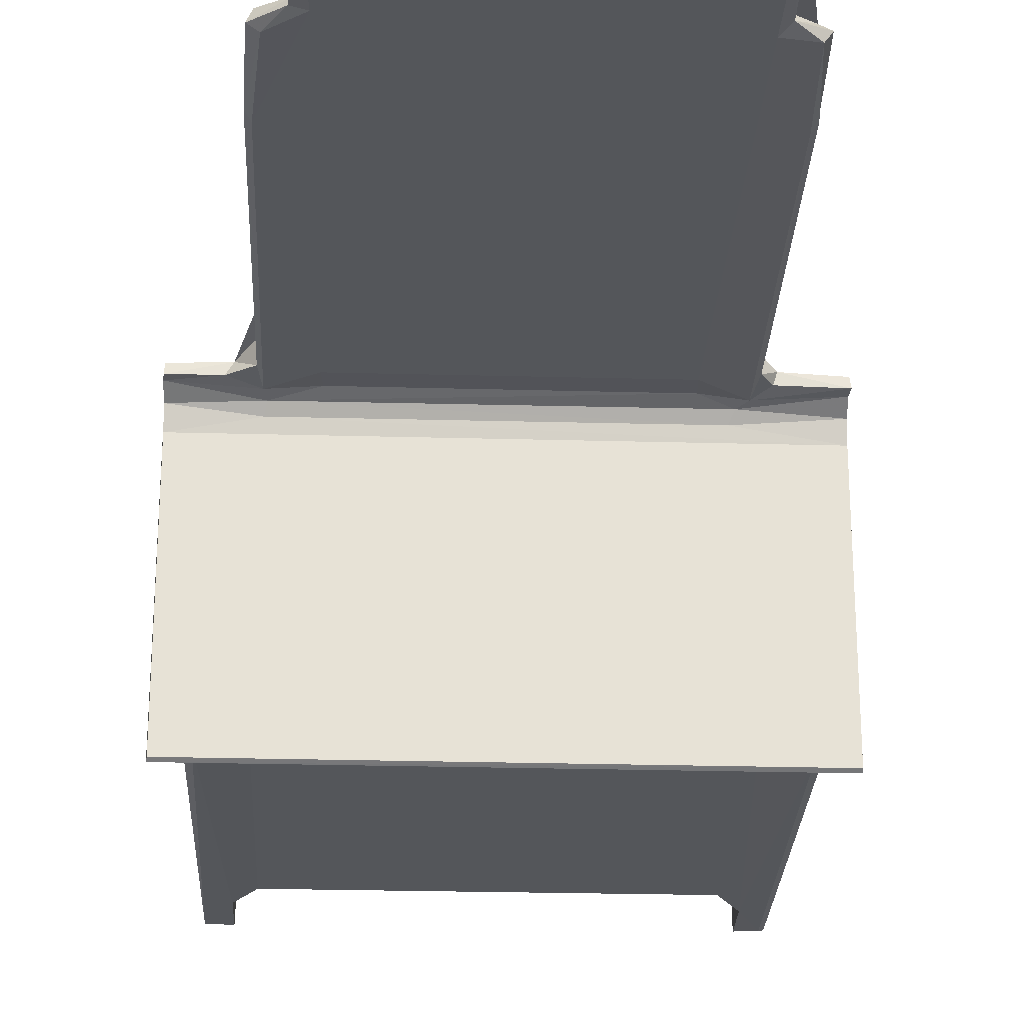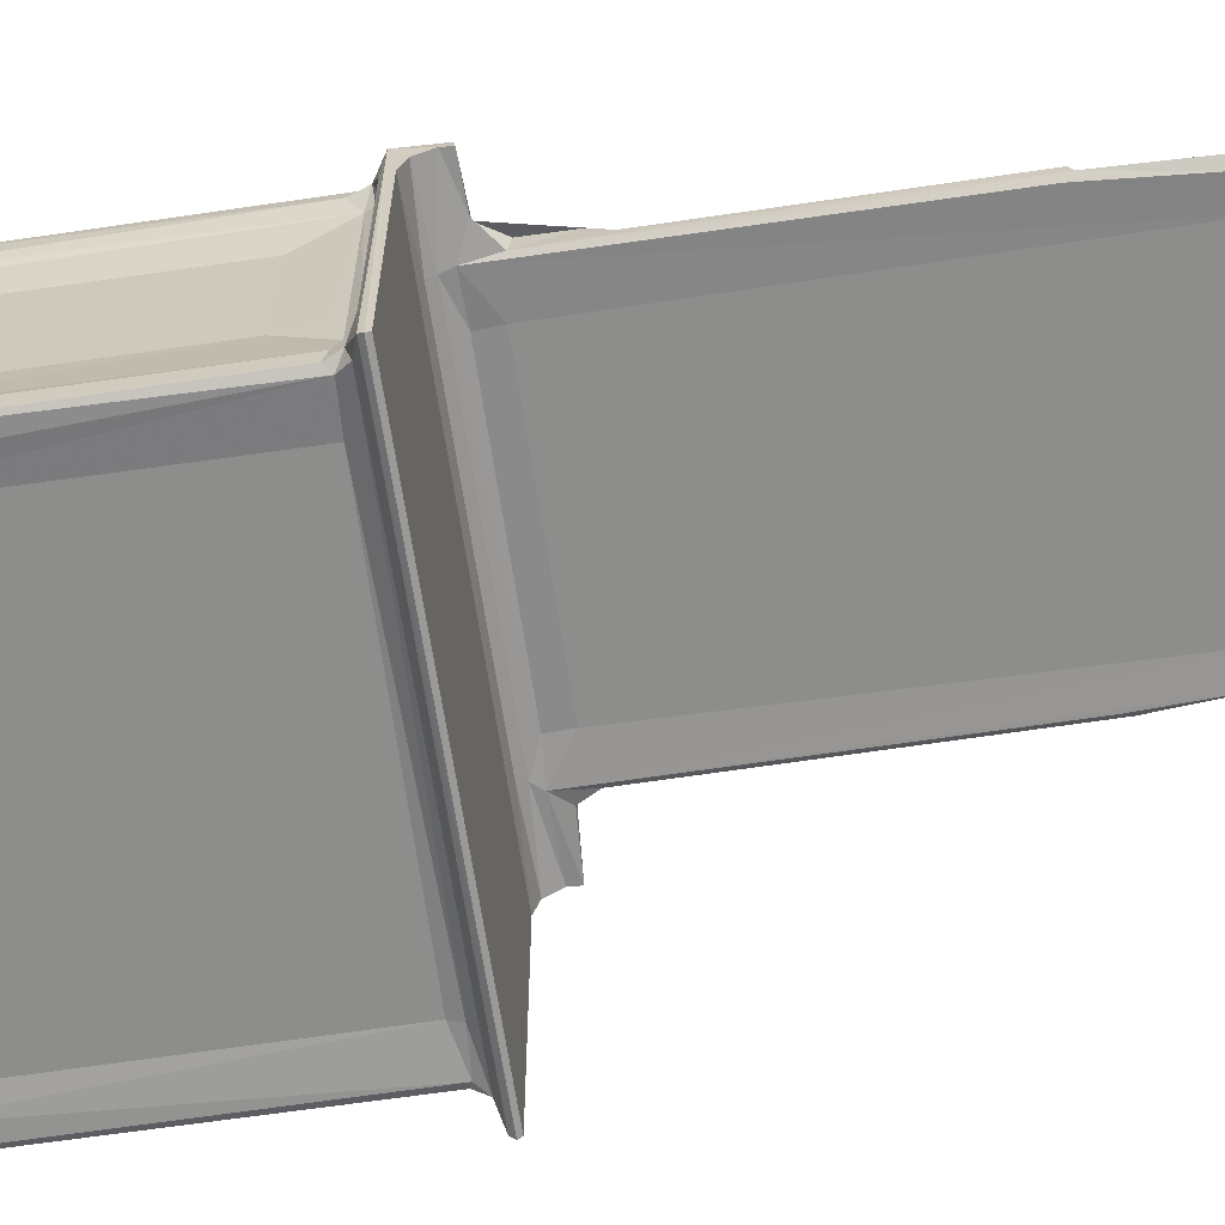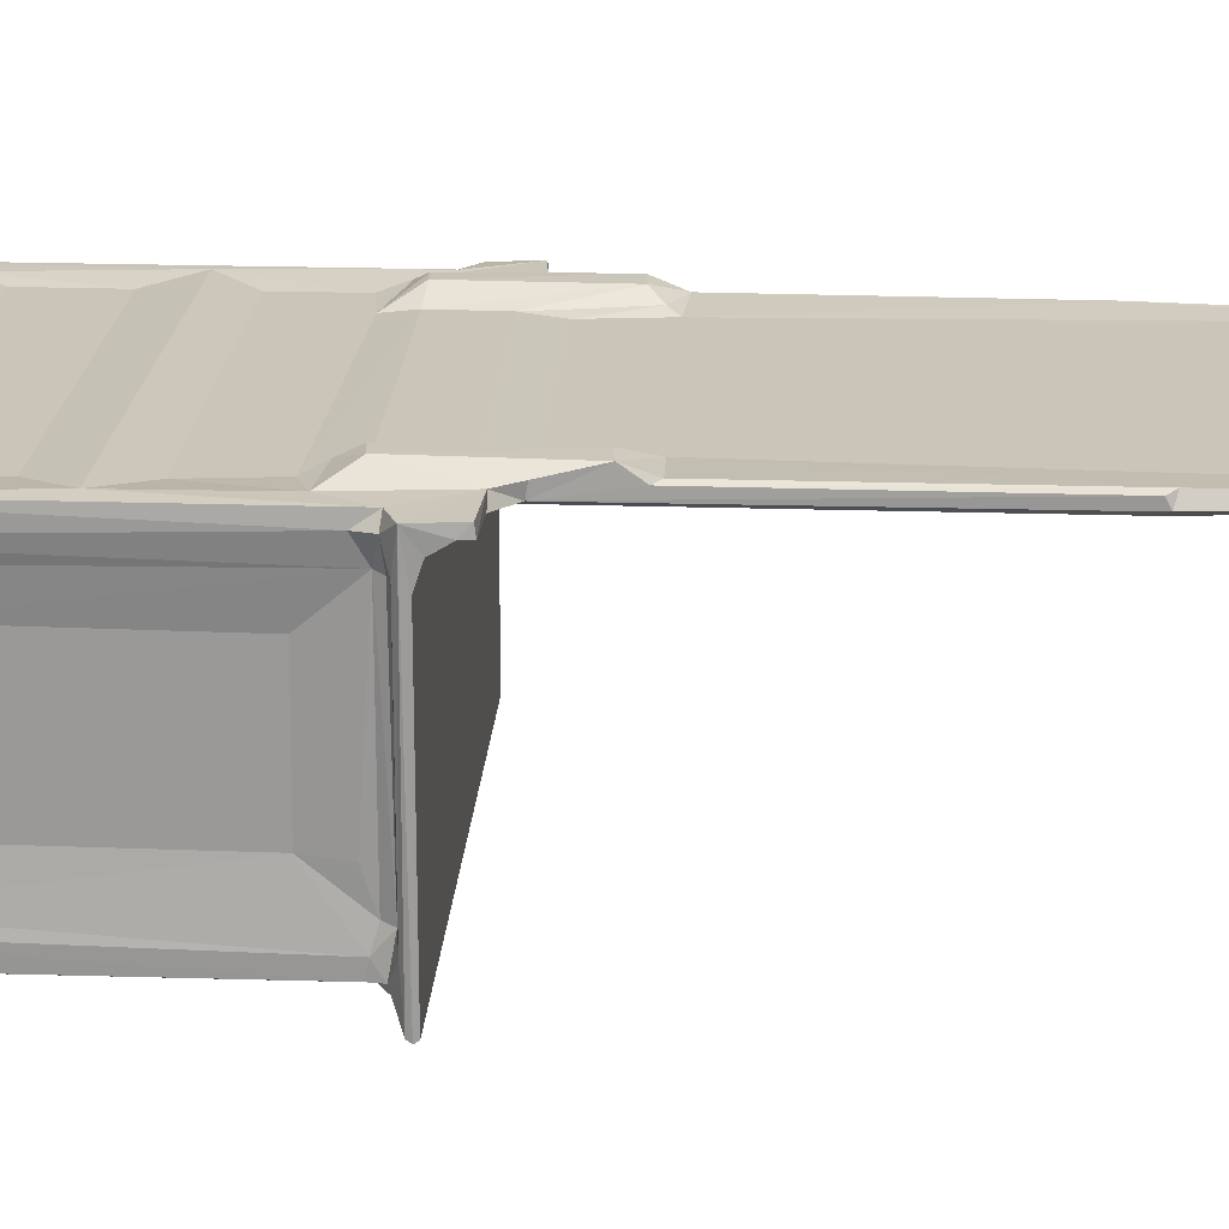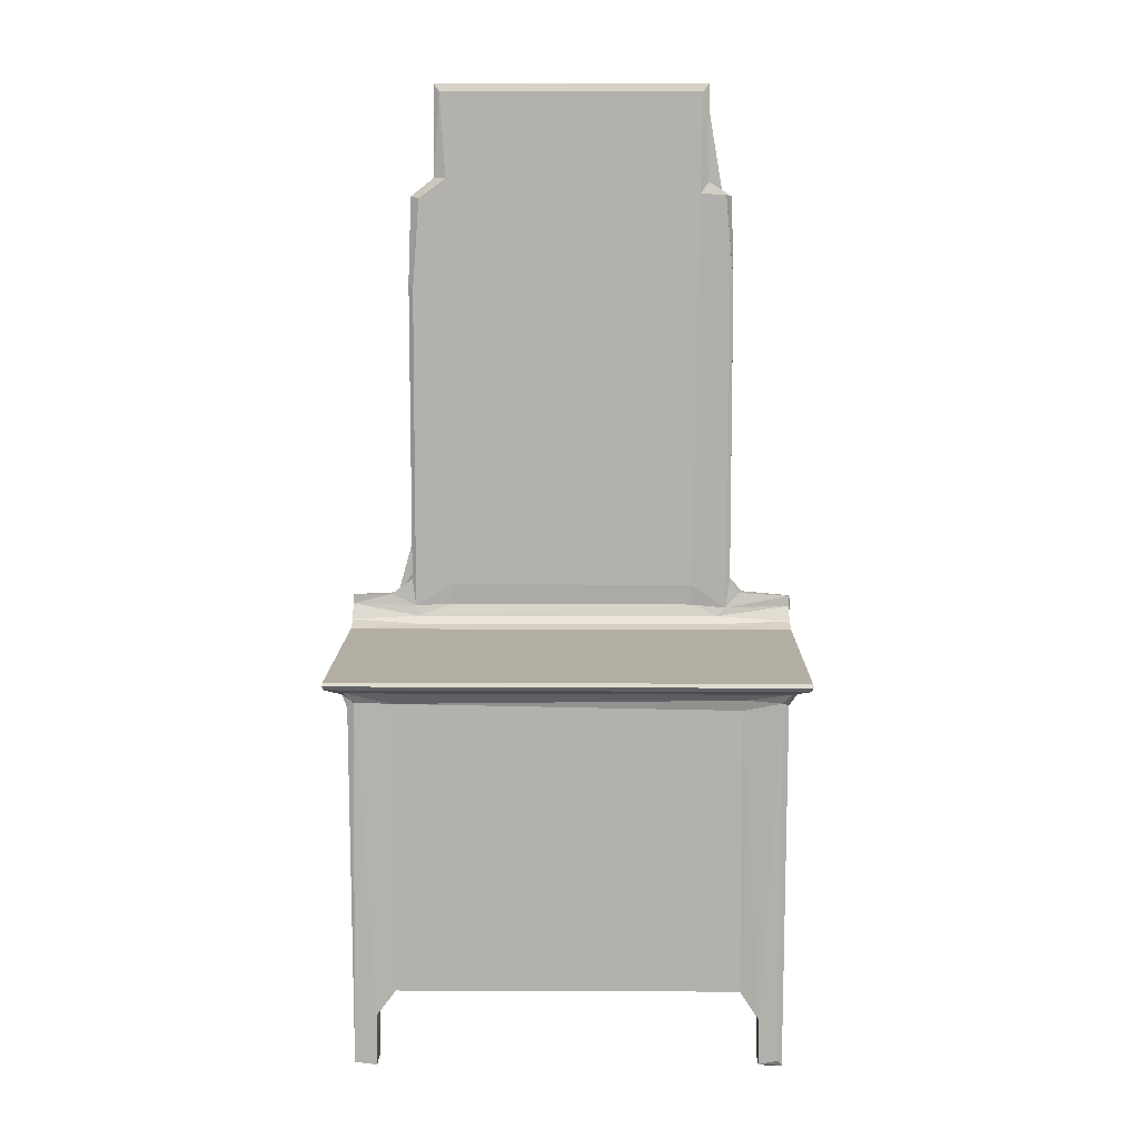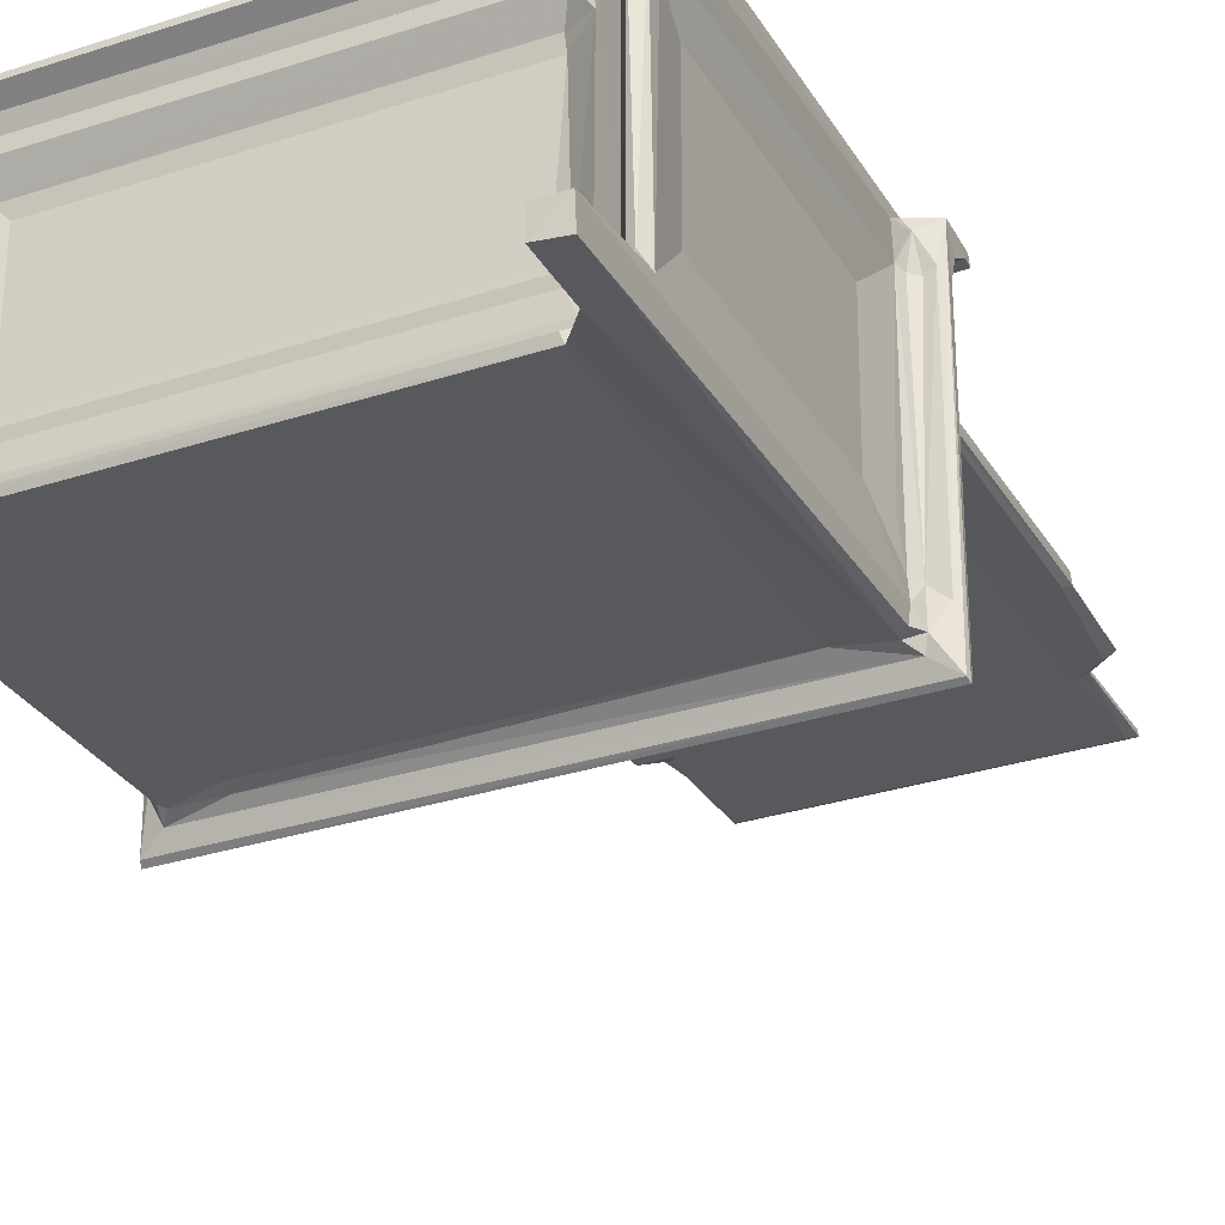
<metadata>
{"format":"obj","ext":"obj","renderer":"f3d","projection":"perspective","resolution":1024,"background":"white","views":[{"elev":-25.7,"azim":-2.5,"up":"+Y"},{"elev":-64.5,"azim":-81.5,"up":"+Y"},{"elev":20.5,"azim":-86.6,"up":"+Y"},{"elev":10.9,"azim":0.8,"up":"+Z"},{"elev":-30.0,"azim":-154.4,"up":"+Y"}]}
</metadata>
<code>
v -0.1326 -0.1054 -0.1894
v -0.133 -0.09224 -0.1914
v -0.1317 -0.09085 -0.1508
v -0.1188 -0.1053 -0.1914
v -0.1184 -0.09152 -0.19
v -0.1187 -0.1055 -0.1589
v -0.1222 -0.09051 -0.1509
v -0.1179 -0.09322 -0.1547
v -0.1331 -0.1044 0.03639
v -0.1316 -0.08579 -0.1397
v -0.1067 -0.1039 -0.1432
v -0.1282 -0.08 -0.1445
v -0.1167 -0.08738 -0.1367
v -0.1247 -0.07909 -0.1435
v -0.1097 -0.09423 -0.1367
v -0.1052 -0.09987 -0.1444
v -0.1097 -0.07336 -0.1325
v -0.1058 -0.08874 -0.1337
v -0.1207 -0.0754 -0.1377
v -0.1011 -0.0779 -0.1337
v -0.1004 -0.06677 -0.1266
v -0.1287 -0.0624 -0.1154
v -0.1311 0.01226 -0.1345
v -0.1311 0.02979 -0.1417
v -0.1206 0.02997 -0.1377
v -0.1102 0.01612 -0.1326
v -0.1288 0.0105 -0.1153
v 0.106 -0.09489 -0.1373
v -0.09262 -0.06271 -0.1251
v 0.1047 -0.1039 -0.1428
v 0.109 -0.08883 -0.1337
v 0.1077 -0.09979 -0.1445
v 0.09531 -0.07791 -0.1337
v -0.1333 -0.09576 0.03845
v -0.1291 -0.1064 0.04004
v -0.1287 -0.06311 0.01478
v -0.1056 -0.1039 0.03867
v -0.1462 -0.1191 0.05299
v -0.1457 -0.1175 0.05049
v -0.1459 -0.1177 0.05525
v -0.1343 -0.1099 0.04661
v -0.1433 -0.09164 0.04873
v -0.1463 0.05152 0.05126
v -0.1364 -0.1033 0.04425
v -0.1314 -0.08387 0.04181
v -0.135 -0.08471 0.04753
v -0.1459 0.02901 0.05526
v -0.1433 0.03245 0.04873
v -0.1385 0.02906 0.04874
v -0.131 -0.06458 0.03535
v -0.1287 0.009235 0.01568
v -0.1316 0.03189 0.04177
v 0.104 -0.1039 0.03521
v 0.1436 -0.1171 0.05021
v 0.1328 -0.1094 0.04648
v 0.1055 -0.1055 0.04191
v -0.1256 0.02582 -0.1444
v -0.09765 0.009413 -0.1251
v -0.09731 0.01681 -0.1264
v -0.1023 0.02849 -0.1335
v -0.1329 0.03784 -0.189
v -0.1328 0.05189 -0.1903
v -0.1257 0.04496 -0.1932
v -0.1319 0.03755 -0.1527
v -0.1186 0.03828 -0.1902
v -0.1182 0.0522 -0.1899
v -0.1212 0.03697 -0.1499
v -0.1174 0.03984 -0.1562
v -0.1182 0.05178 -0.1598
v -0.1327 0.05178 0.04558
v -0.1097 0.03548 -0.1337
v -0.1098 0.04207 -0.1369
v -0.1071 0.0476 -0.1445
v -0.1089 0.05111 -0.1438
v -0.1215 0.05251 -0.1403
v -0.1055 0.05025 -0.1154
v 0.1158 0.0523 -0.1335
v 0.104 0.05026 -0.1155
v 0.09773 0.01672 -0.1263
v 0.1051 0.04777 -0.1445
v 0.1031 0.04242 -0.1372
v 0.1102 0.02889 -0.1337
v 0.1116 0.03574 -0.1338
v 0.1184 0.05244 -0.1405
v 0.1038 0.05025 -0.06971
v -0.1335 0.04454 0.03483
v -0.1244 0.05233 -0.06829
v -0.1057 0.05026 -0.06964
v -0.1233 0.05264 -0.04713
v -0.1201 0.05207 0.02192
v -0.1054 0.05025 -0.0239
v -0.1009 0.05023 0.01545
v -0.1338 0.03044 0.04623
v -0.137 0.04485 0.0447
v -0.1034 0.05885 0.03734
v -0.1161 0.05257 0.07525
v -0.1459 0.0408 0.05926
v -0.146 0.04656 0.06878
v -0.1455 0.04656 0.07469
v -0.1452 0.05217 0.07398
v -0.1035 0.03635 0.05724
v -0.1024 0.04185 0.06144
v -0.12 0.0462 0.0754
v -0.1039 0.0438 0.06824
v -0.1063 0.04558 0.08584
v -0.1056 0.05866 0.1132
v -0.1061 0.05794 0.08775
v 0.07803 0.05033 0.01929
v 0.1038 0.05026 -0.0243
v -0.0888 0.05246 0.02503
v -0.09273 0.05887 0.03605
v -0.07871 0.05249 0.03641
v -0.07952 0.05251 0.07019
v -0.07871 0.04554 0.06881
v -0.07982 0.04483 0.08211
v -0.08134 0.04481 0.3472
v -0.09245 0.05883 0.1119
v -0.07844 0.05135 0.1275
v 0.1441 0.02907 0.05526
v -0.07292 0.05135 0.08772
v 0.07575 0.05245 0.06824
v 0.07124 0.05135 0.08766
v 0.07668 0.05247 0.03517
v 0.09316 0.03661 0.05728
v 0.096 0.04213 0.06155
v 0.0792 0.04555 0.06875
v 0.07588 0.05135 0.1255
v -0.1061 0.04603 0.2814
v -0.1032 0.04364 0.2766
v -0.1061 0.05129 0.1239
v -0.1032 0.05267 0.1279
v -0.1025 0.05254 0.2834
v -0.1061 0.05108 0.2788
v -0.08714 0.05135 0.3466
v -0.09868 0.04378 0.3349
v -0.104 0.04691 0.3359
v -0.1012 0.05228 0.3369
v -0.08892 0.0466 0.3477
v -0.08863 0.04729 0.4068
v -0.08479 0.04483 0.4016
v -0.08839 0.05031 0.4055
v -0.08478 0.05135 0.4016
v 0.08501 0.05135 0.404
v 0.08307 0.04483 0.4016
v 0.09877 -0.06705 -0.1268
v 0.0909 0.009391 -0.1251
v 0.0909 -0.06271 -0.1251
v 0.1066 -0.06872 -0.1319
v 0.1073 0.01773 -0.132
v 0.1167 -0.1057 -0.1895
v 0.1233 -0.0991 -0.1932
v 0.1167 -0.09142 -0.1899
v 0.1313 -0.1045 -0.1905
v 0.1285 -0.1061 -0.187
v 0.1312 -0.0918 -0.1902
v 0.1166 -0.1057 -0.1604
v 0.113 -0.1043 -0.1499
v 0.1163 -0.09296 -0.1526
v 0.12 -0.09046 -0.1519
v 0.1303 -0.09108 -0.1485
v 0.1169 -0.08596 -0.1365
v 0.1231 -0.07748 -0.1436
v 0.1264 -0.08029 -0.1446
v 0.1298 -0.08491 -0.1398
v 0.127 -0.06255 -0.1154
v 0.1192 0.02737 -0.1379
v 0.1265 0.02713 -0.1445
v 0.1294 0.01311 -0.1344
v 0.1441 -0.1177 0.05525
v 0.1445 -0.1191 0.05299
v 0.1271 -0.06413 0.01415
v 0.1277 -0.1064 0.04035
v 0.1314 -0.1046 0.03891
v 0.1314 -0.09442 0.03788
v 0.127 0.009273 0.01547
v 0.1299 -0.0718 0.04197
v 0.1321 -0.08601 0.04636
v 0.1411 -0.09475 0.04852
v 0.1366 -0.08537 0.04861
v 0.1446 0.05102 0.0513
v 0.1094 0.05112 -0.1438
v 0.1229 0.03052 -0.1439
v 0.1294 0.02938 -0.1405
v 0.1271 0.01003 -0.1156
v 0.1168 0.03798 -0.1895
v 0.1233 0.04499 -0.1932
v 0.1167 0.0521 -0.1898
v 0.1312 0.03829 -0.1901
v 0.1175 0.03745 -0.156
v 0.1163 0.05081 -0.1593
v 0.1126 0.04428 -0.1505
v 0.13 0.0371 -0.1476
v 0.1314 0.05099 -0.1907
v 0.1285 0.05243 -0.187
v 0.1316 0.04213 0.03863
v 0.1231 0.05259 -0.04532
v 0.1038 0.05025 0.01572
v 0.07839 0.04483 0.08241
v 0.1149 0.05254 0.0288
v 0.09162 0.05894 0.0362
v 0.09069 0.0588 0.113
v 0.1023 0.05869 0.03565
v 0.08257 0.05368 0.1198
v 0.1016 0.04357 0.0671
v 0.104 0.05893 0.1117
v 0.1298 0.03162 0.04125
v 0.1276 0.05265 0.04376
v 0.1315 0.05098 0.0407
v 0.1333 0.03144 0.04757
v 0.1404 0.04624 0.04818
v 0.1105 0.04602 0.0766
v 0.1126 0.05235 0.07667
v 0.144 0.04012 0.05874
v 0.1435 0.04598 0.06798
v 0.1442 0.04635 0.07462
v 0.1044 0.0455 0.08716
v 0.1046 0.05756 0.08324
v 0.1434 0.05221 0.07395
v 0.1037 0.05246 0.1277
v 0.1012 0.05258 0.2776
v 0.1012 0.04366 0.2771
v 0.08208 0.04479 0.3379
v 0.09861 0.04379 0.3368
v 0.1039 0.0459 0.2819
v 0.1042 0.0502 0.2831
v 0.1023 0.04936 0.336
v 0.0968 0.05238 0.3358
v 0.08685 0.04699 0.4065
v 0.08737 0.04711 0.3451
v 0.08569 0.05112 0.3441
f 1 2 4
f 2 5 4
f 1 4 6
f 2 7 5
f 2 3 7
f 4 8 6
f 4 5 8
f 5 7 8
f 1 9 2
f 2 10 3
f 3 10 12
f 3 12 7
f 7 14 13
f 7 12 14
f 6 15 11
f 6 8 15
f 11 15 16
f 7 15 8
f 7 13 15
f 15 13 18
f 13 17 18
f 14 19 13
f 13 19 17
f 17 20 18
f 12 10 24
f 14 25 19
f 10 23 24
f 19 26 17
f 19 25 26
f 17 26 21
f 10 22 23
f 23 22 27
f 16 15 28
f 17 21 20
f 15 18 31
f 18 20 31
f 16 28 32
f 11 16 32
f 31 20 33
f 20 21 33
f 9 34 2
f 2 34 10
f 1 6 35
f 6 11 35
f 1 35 9
f 10 34 36
f 35 11 37
f 22 10 36
f 39 38 43
f 39 43 42
f 9 35 44
f 9 44 34
f 39 44 41
f 39 42 44
f 44 35 41
f 42 46 44
f 34 46 45
f 34 44 46
f 34 45 36
f 35 37 41
f 38 40 43
f 43 48 42
f 42 48 46
f 48 49 46
f 36 45 50
f 36 50 51
f 50 45 52
f 45 46 52
f 43 40 47
f 11 30 37
f 39 55 54
f 39 41 55
f 37 56 41
f 56 55 41
f 37 53 56
f 24 57 12
f 14 57 25
f 12 57 14
f 26 58 21
f 26 60 59
f 61 62 63
f 61 63 65
f 63 66 65
f 64 61 67
f 61 65 67
f 65 69 68
f 65 66 69
f 67 65 68
f 63 62 66
f 64 24 61
f 24 64 57
f 57 67 25
f 57 64 67
f 23 27 24
f 25 71 26
f 25 72 71
f 26 71 60
f 67 68 73
f 67 72 25
f 67 73 72
f 68 74 73
f 62 75 66
f 66 75 69
f 68 69 74
f 69 75 74
f 21 58 29
f 58 26 59
f 75 76 77
f 73 80 72
f 73 74 80
f 76 78 77
f 60 79 59
f 80 81 72
f 71 72 81
f 60 82 79
f 60 83 82
f 60 71 83
f 71 81 83
f 74 75 84
f 75 77 84
f 22 36 27
f 36 51 27
f 61 86 62
f 61 24 52
f 52 86 61
f 62 86 70
f 27 52 24
f 62 87 75
f 75 87 76
f 62 89 87
f 76 87 88
f 87 89 88
f 51 52 27
f 62 70 89
f 89 90 91
f 70 90 89
f 90 92 91
f 49 93 46
f 51 50 52
f 52 46 93
f 48 94 49
f 49 94 93
f 52 94 86
f 52 93 94
f 48 43 94
f 86 94 70
f 43 70 94
f 70 96 90
f 43 47 97
f 97 98 43
f 99 100 98
f 47 101 97
f 97 101 102
f 97 102 98
f 98 103 99
f 43 98 100
f 43 96 70
f 43 100 96
f 99 96 100
f 102 104 98
f 98 104 103
f 103 104 105
f 99 103 96
f 90 96 95
f 103 105 96
f 96 106 95
f 105 107 96
f 96 107 106
f 105 106 107
f 76 88 85
f 76 85 78
f 88 89 85
f 89 91 109
f 108 91 92
f 91 108 109
f 92 90 110
f 90 95 110
f 110 95 111
f 110 111 112
f 110 112 92
f 102 114 104
f 104 114 115
f 112 111 113
f 113 111 117
f 95 117 111
f 95 106 117
f 113 117 118
f 47 119 101
f 113 120 121
f 113 118 120
f 112 123 92
f 112 113 123
f 119 124 101
f 101 124 102
f 124 125 102
f 102 126 114
f 102 125 126
f 120 122 121
f 114 126 115
f 122 120 127
f 120 118 127
f 105 104 128
f 128 104 129
f 105 130 106
f 130 131 106
f 130 132 131
f 128 133 105
f 105 133 130
f 130 133 132
f 128 132 133
f 104 115 116
f 104 116 129
f 131 118 106
f 118 117 106
f 131 132 118
f 116 135 129
f 128 135 136
f 128 129 135
f 128 137 132
f 128 136 137
f 118 132 134
f 135 138 136
f 135 116 138
f 138 140 139
f 138 116 140
f 136 134 137
f 136 138 134
f 132 137 134
f 138 141 134
f 139 141 138
f 141 142 134
f 142 143 134
f 116 144 140
f 11 32 30
f 33 21 145
f 21 29 145
f 15 31 28
f 145 29 147
f 29 146 147
f 33 145 148
f 147 79 145
f 145 79 149
f 150 152 151
f 150 151 153
f 153 154 150
f 151 152 155
f 150 156 152
f 156 157 158
f 158 159 152
f 152 156 158
f 150 154 156
f 155 152 160
f 152 159 160
f 151 155 153
f 30 32 157
f 157 32 158
f 158 161 159
f 32 161 158
f 32 28 161
f 28 31 161
f 157 156 30
f 159 161 162
f 159 162 163
f 160 163 164
f 159 163 160
f 30 156 53
f 155 160 164
f 33 148 31
f 31 148 161
f 148 145 149
f 148 149 161
f 149 166 161
f 162 161 166
f 163 167 164
f 162 167 163
f 164 168 165
f 37 30 53
f 38 169 40
f 39 170 38
f 39 54 170
f 38 170 169
f 40 169 47
f 53 156 172
f 156 154 172
f 154 153 173
f 164 171 174
f 153 155 173
f 154 173 172
f 173 155 174
f 164 174 155
f 164 165 171
f 165 175 171
f 53 172 56
f 56 172 55
f 174 171 176
f 174 176 177
f 54 55 178
f 173 178 55
f 172 173 55
f 173 174 178
f 174 179 178
f 177 179 174
f 54 180 170
f 178 180 54
f 170 180 169
f 171 175 176
f 180 119 169
f 29 58 146
f 74 84 181
f 80 74 181
f 58 59 79
f 58 79 146
f 147 146 79
f 82 149 79
f 162 166 182
f 162 182 167
f 167 183 164
f 164 183 168
f 168 184 165
f 168 183 184
f 185 187 186
f 185 186 188
f 185 188 189
f 189 190 185
f 185 190 187
f 189 191 190
f 189 188 192
f 187 194 193
f 186 187 193
f 187 190 84
f 187 84 194
f 186 193 188
f 149 82 166
f 189 182 191
f 191 83 80
f 191 182 83
f 81 80 83
f 83 166 82
f 83 182 166
f 167 192 183
f 167 182 192
f 189 192 182
f 80 181 191
f 190 181 84
f 191 181 190
f 84 77 194
f 78 85 77
f 183 192 188
f 183 188 195
f 188 193 195
f 85 89 196
f 89 109 196
f 92 123 108
f 126 198 115
f 123 113 121
f 47 169 119
f 108 197 109
f 197 108 199
f 108 123 200
f 123 201 200
f 108 200 202
f 108 202 199
f 122 203 121
f 122 127 203
f 125 204 126
f 126 204 198
f 121 201 123
f 200 205 202
f 121 203 201
f 200 201 205
f 165 184 175
f 184 206 175
f 184 183 206
f 85 196 77
f 77 196 194
f 183 195 206
f 109 197 196
f 196 207 194
f 195 193 208
f 194 208 193
f 176 209 177
f 176 206 209
f 176 175 206
f 177 209 179
f 179 209 178
f 209 210 178
f 178 210 180
f 197 207 196
f 197 199 207
f 195 210 209
f 206 195 209
f 195 208 210
f 194 207 208
f 208 207 180
f 210 208 180
f 119 213 124
f 125 214 204
f 124 213 125
f 204 215 211
f 204 214 215
f 211 215 212
f 211 212 216
f 204 211 216
f 202 217 199
f 202 205 217
f 199 217 212
f 199 212 218
f 212 215 218
f 212 217 216
f 216 217 205
f 125 213 214
f 180 213 119
f 213 180 214
f 214 180 215
f 199 218 207
f 207 218 180
f 180 218 215
f 118 134 127
f 203 219 201
f 219 205 201
f 203 127 219
f 127 220 219
f 127 143 220
f 115 222 116
f 198 204 222
f 204 223 222
f 204 221 223
f 115 198 222
f 134 143 127
f 221 224 223
f 224 225 223
f 223 225 226
f 143 227 220
f 220 227 225
f 216 205 219
f 204 216 221
f 216 219 225
f 220 225 219
f 216 225 224
f 221 216 224
f 116 222 144
f 140 144 139
f 144 228 139
f 142 141 143
f 139 143 141
f 222 223 229
f 222 229 144
f 143 230 227
f 227 226 225
f 229 227 230
f 229 226 227
f 229 223 226
f 229 230 143
f 139 228 143
f 144 229 228
f 229 143 228

</code>
